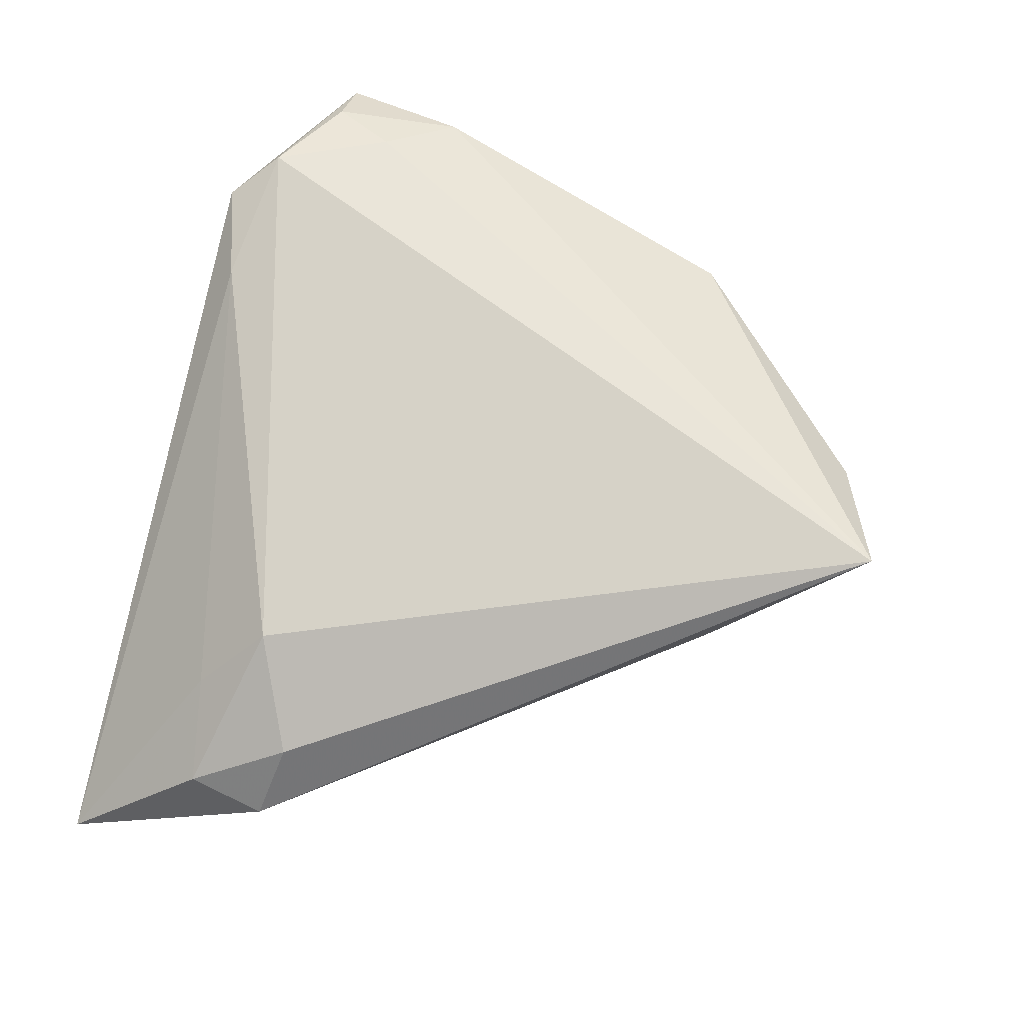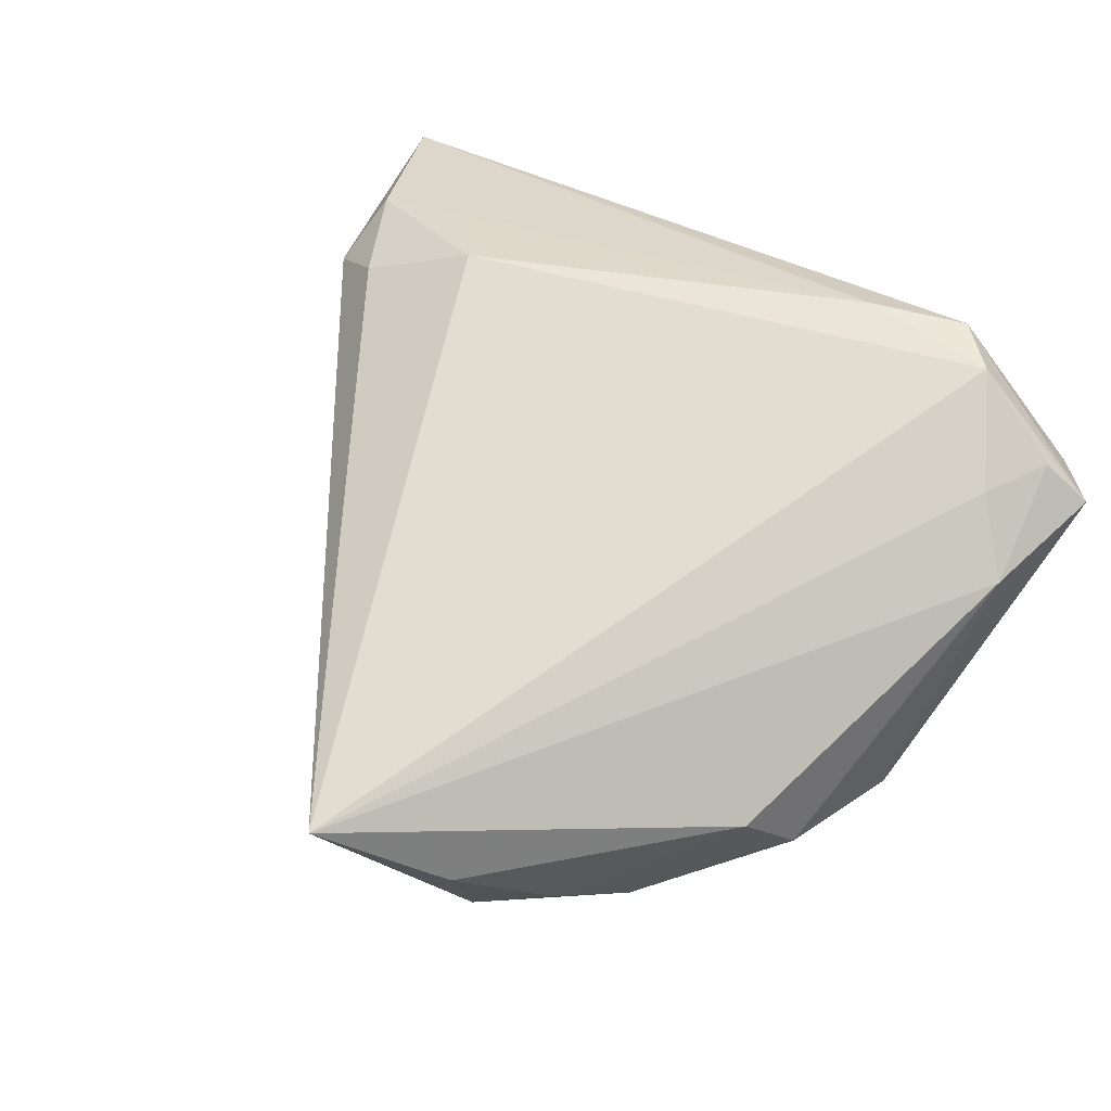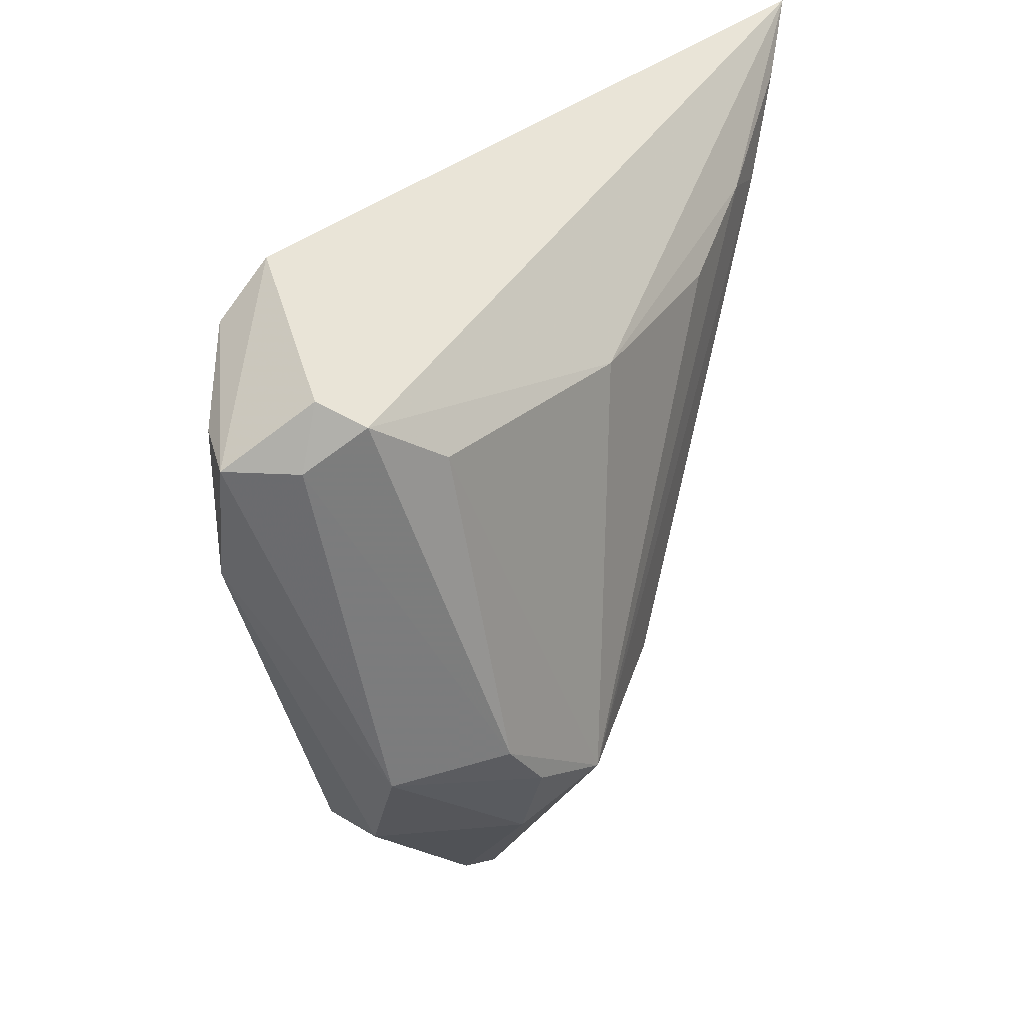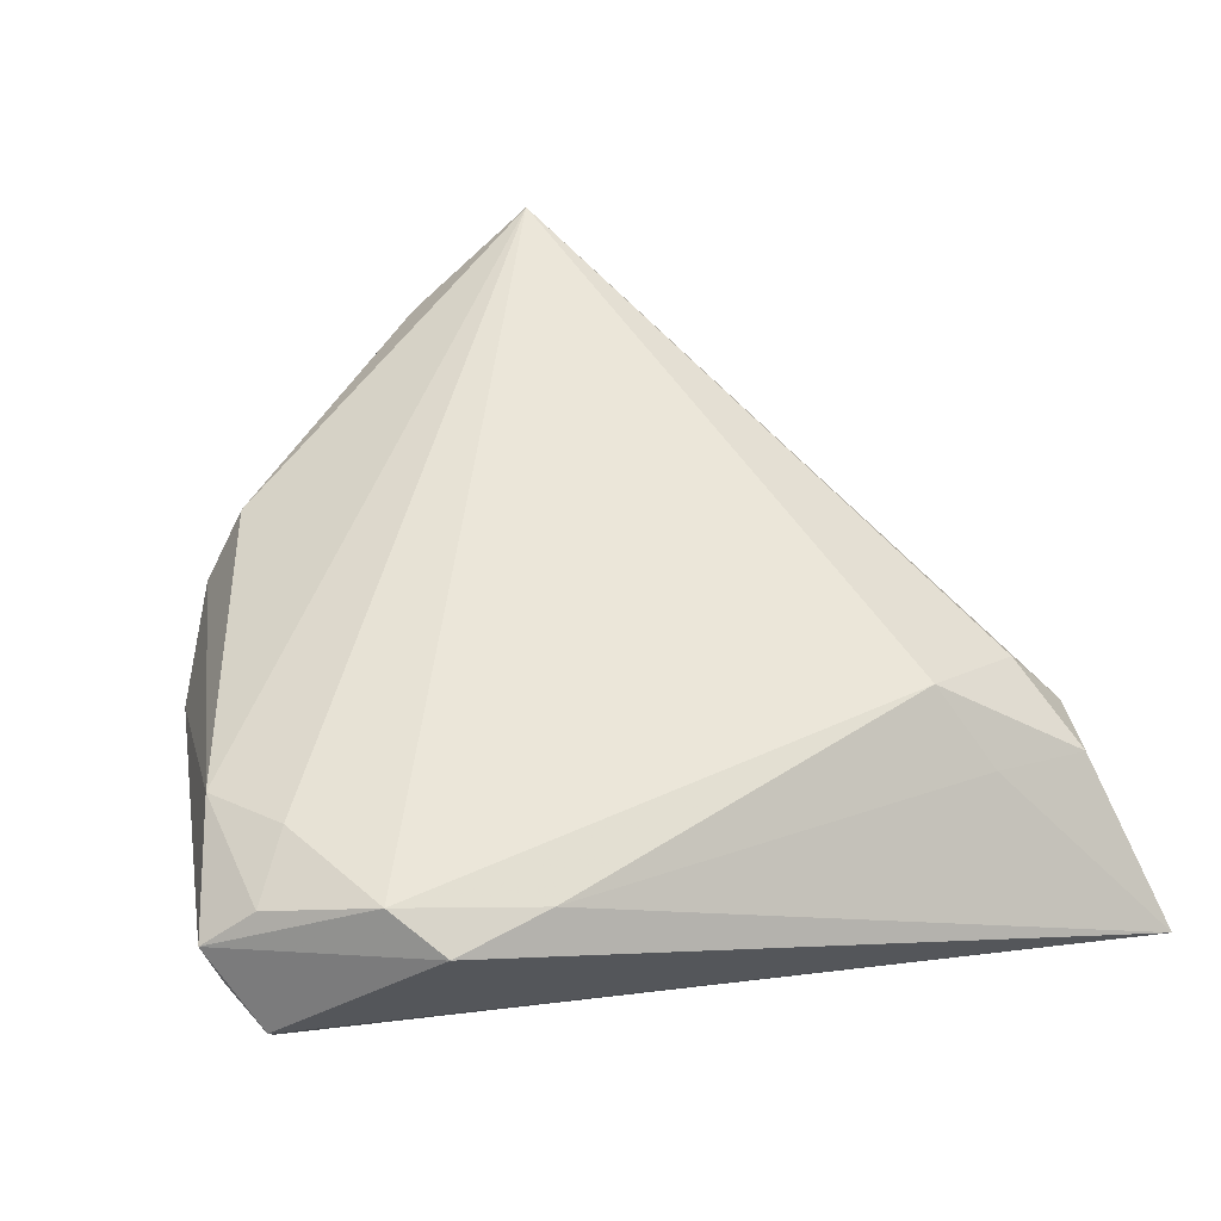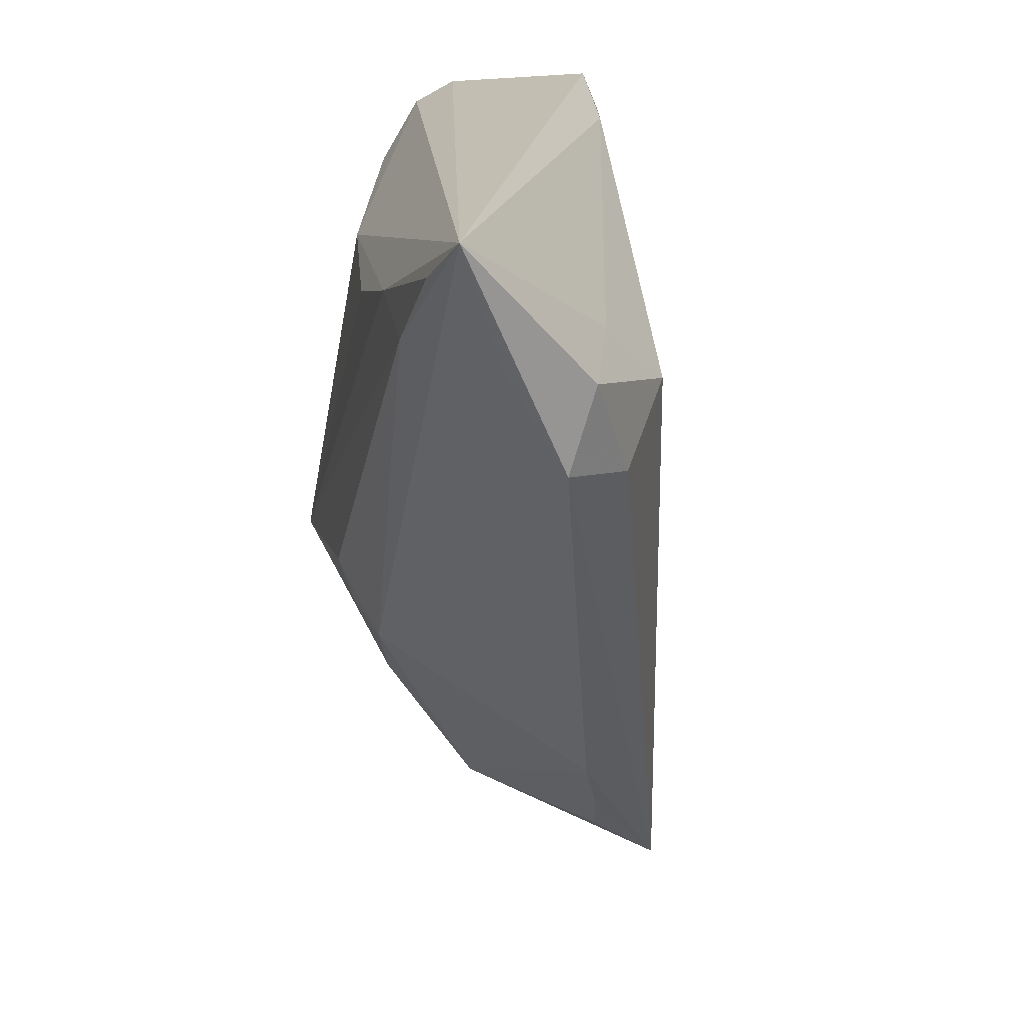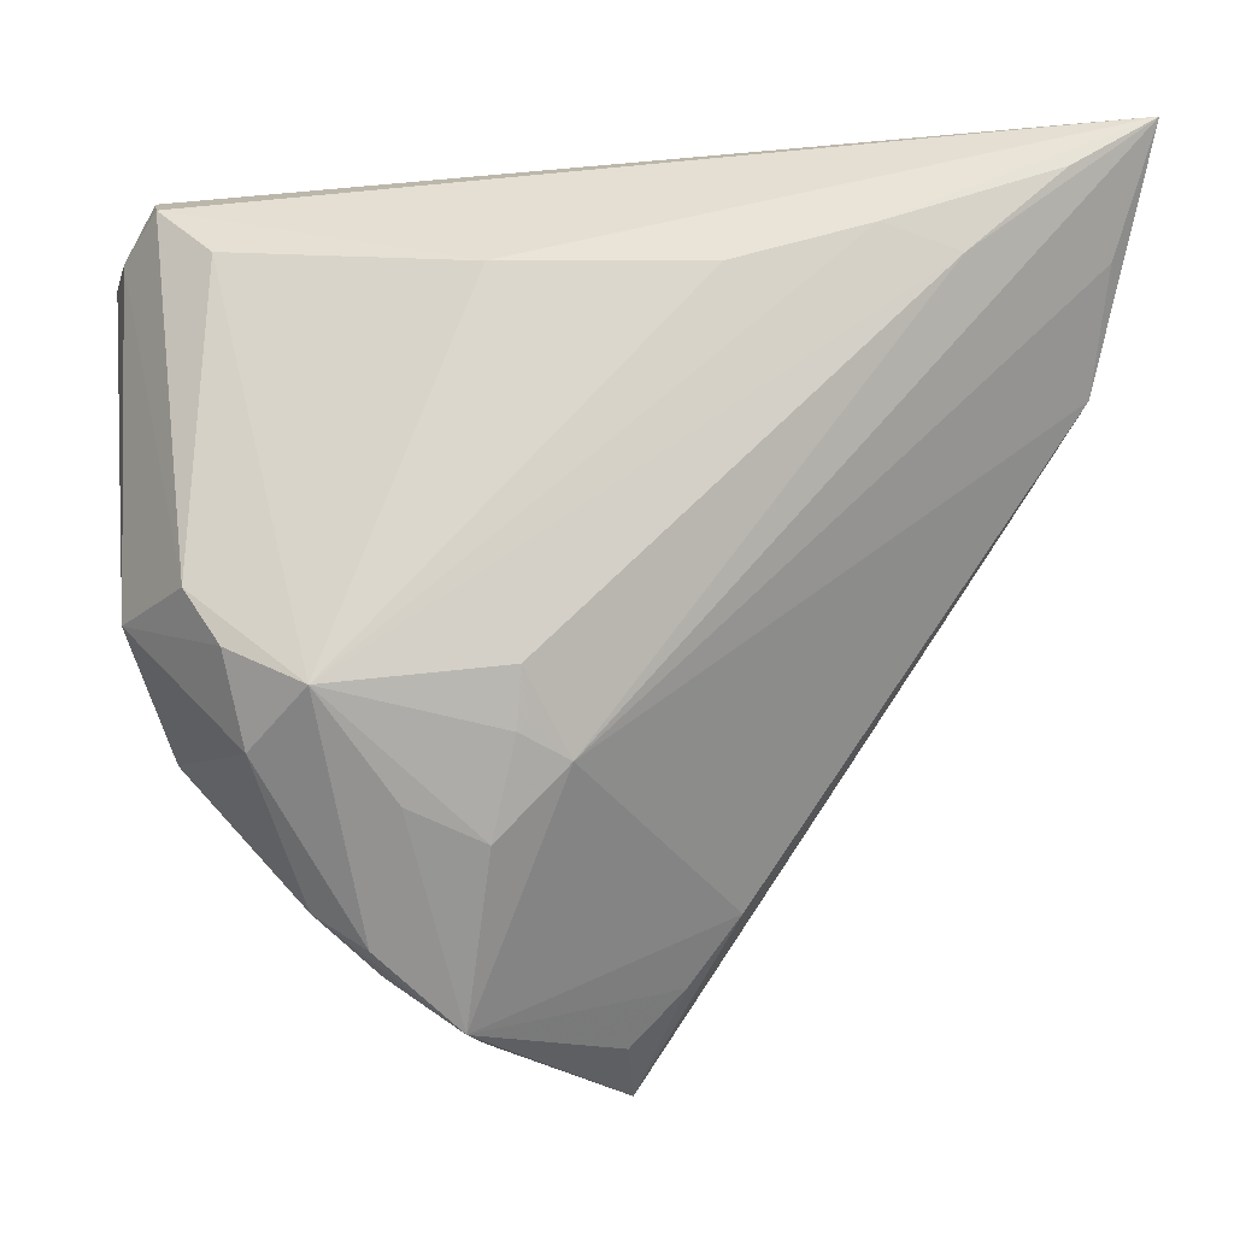
<metadata>
{"format":"obj","ext":"obj","renderer":"f3d","projection":"perspective","resolution":1024,"background":"white","views":[{"elev":65.5,"azim":-75.1,"up":"+Z"},{"elev":72.5,"azim":32.5,"up":"+Z"},{"elev":35.0,"azim":108.4,"up":"+Y"},{"elev":54.2,"azim":164.4,"up":"+Z"},{"elev":20.7,"azim":-104.2,"up":"+Y"},{"elev":-10.3,"azim":176.5,"up":"+Y"}]}
</metadata>
<code>
v -0.04052 0.03928 -0.01827
v -0.002637 -0.04463 0.01677
v -0.04935 0.04463 -0.01719
v 0.0462 -0.001899 -0.00282
v 0.03381 -0.01497 -0.0124
v 0.04565 0.02002 0.01416
v -0.007237 -0.03452 0.008266
v 0.02276 -0.03201 -0.005397
v 0.04497 0.04115 0.00366
v 0.04345 0.0347 0.01532
v 0.009844 -0.01342 -0.01666
v 0.02821 -0.0285 -0.004005
v 0.03979 -9.726e-05 -0.01304
v 0.02806 -0.009726 -0.01884
v 0.008851 -0.01259 -0.01677
v -0.04457 0.02029 -0.005844
v 0.04788 0.03502 0.003986
v 0.01191 -0.03982 0.009129
v -0.04353 0.02886 -0.002786
v -0.04556 0.03187 -0.01251
v 0.03922 0.0273 0.01708
v -0.008521 0.02954 -0.01843
v 0.02748 0.04463 0.0157
v 0.01677 0.04133 0.01478
v 0.01296 0.03023 -0.01482
v 0.04101 -0.0144 0.001418
v -0.02737 0.02369 0.008769
v -0.001688 -0.04026 0.009752
v 0.0216 -0.034 0.000123
v -0.02268 0.0334 -0.01884
v -0.03237 0.03095 0.00124
v -0.01235 -0.02762 0.005631
v 0.009543 -0.007627 -0.0186
v 0.004759 -0.01576 -0.01489
v -0.03055 0.03063 -0.01884
v 0.03223 0.03952 0.01884
v 0.04935 0.0347 0.01147
v 0.0139 -0.03933 -0.00192
v 0.03844 0.03319 -0.006608
v 0.0199 -0.01982 -0.0139
v 0.03604 -0.0058 -0.01521
v -0.0387 0.01826 0.001773
v 0.04436 0.03896 -0.001135
v 0.01195 -0.02303 -0.01245
v 0.03588 -0.01733 0.008514
f 38 32 34
f 38 2 28
f 16 32 2
f 16 34 32
f 18 2 38
f 18 45 2
f 2 45 6
f 37 6 4
f 38 34 44
f 2 32 7
f 7 28 2
f 7 32 38
f 38 28 7
f 2 27 42
f 42 16 2
f 3 34 20
f 20 16 3
f 34 16 20
f 36 27 2
f 8 12 38
f 45 18 29
f 29 18 38
f 38 12 29
f 14 39 13
f 26 6 45
f 26 4 6
f 45 29 26
f 26 29 12
f 38 44 40
f 40 44 14
f 40 8 38
f 14 8 40
f 11 44 34
f 14 44 11
f 11 33 14
f 25 39 14
f 14 22 25
f 3 25 30
f 30 25 22
f 30 22 14
f 3 16 19
f 16 42 19
f 19 42 27
f 2 6 21
f 21 36 2
f 27 36 24
f 14 13 41
f 41 13 4
f 43 13 39
f 3 9 43
f 43 25 3
f 39 25 43
f 34 33 15
f 15 11 34
f 33 11 15
f 3 30 1
f 14 33 35
f 35 30 14
f 35 1 30
f 35 33 34
f 35 34 3
f 3 1 35
f 37 36 10
f 36 21 10
f 10 6 37
f 10 21 6
f 31 24 3
f 27 24 31
f 3 19 31
f 31 19 27
f 23 9 3
f 3 24 23
f 23 24 36
f 37 9 23
f 23 36 37
f 4 26 5
f 5 41 4
f 5 26 12
f 14 41 5
f 5 8 14
f 12 8 5
f 4 13 17
f 13 43 17
f 37 4 17
f 17 9 37
f 17 43 9

</code>
